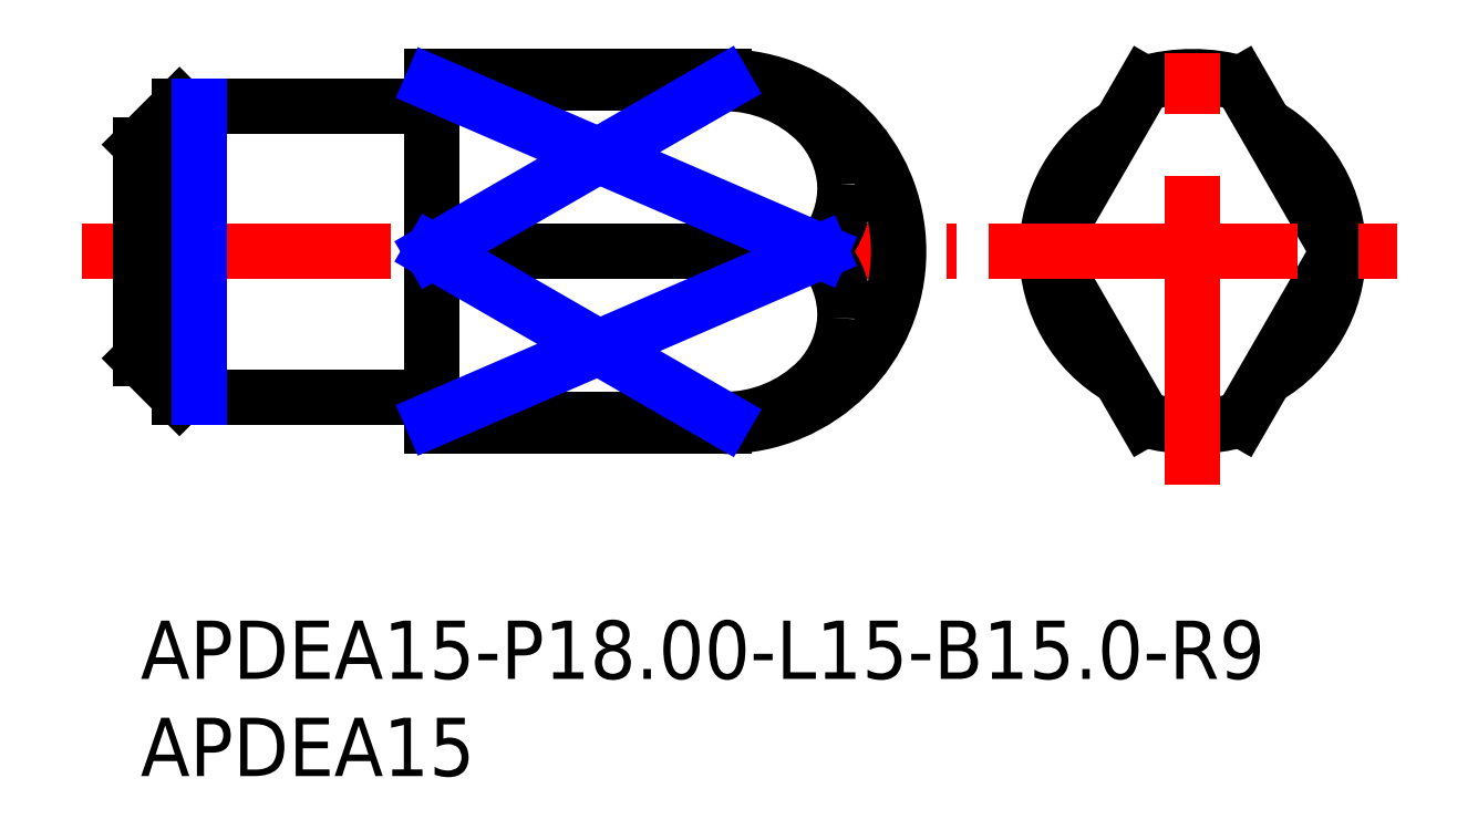
<metadata>
{"format":"dxf","ext":"dxf","renderer":"ezdxf+matplotlib","layout":"modelspace","background":"white","min_lineweight":24,"dpi":150}
</metadata>
<code>
0
SECTION
2
ENTITIES
0
INSERT
8
MSM_CONTINUOUS
2
*U13
10
0
20
0
30
0
0
INSERT
8
MSM_CONTINUOUS
2
*U14
10
0
20
0
30
0
0
LINE
8
MSM_CENTER
10
-3
20
19
30
0
11
42
21
19
31
0
0
LINE
8
MSM_CONTINUOUS
10
30
20
28
30
0
11
15
21
28
31
0
0
LINE
8
MSM_CONTINUOUS
10
15
20
28
30
0
11
15
21
10
31
0
0
LINE
8
MSM_CONTINUOUS
10
15
20
10
30
0
11
30
21
10
31
0
0
ARC
8
MSM_CONTINUOUS
10
14.8
20
26.7
30
0
40
0.2
50
270
51
0
0
ARC
8
MSM_CONTINUOUS
10
14.8
20
11.3
30
0
40
0.2
50
0
51
90
0
LINE
8
MSM_CONTINUOUS
10
15
20
27.65
30
0
11
30
21
27.65
31
0
0
LINE
8
MSM_CONTINUOUS
10
30
20
10.35
30
0
11
15
21
10.35
31
0
0
LINE
8
MSM_CONTINUOUS
10
34.99
20
19
30
0
11
15
21
19
31
0
0
ARC
8
MSM_CONTINUOUS
10
30
20
19
30
0
40
9
50
270
51
90
0
LINE
8
MSM_CONTINUOUS
10
2
20
11.5
30
0
11
14.8
21
11.5
31
0
0
LINE
8
MSM_CONTINUOUS
10
14.8
20
26.5
30
0
11
2
21
26.5
31
0
0
LINE
8
MSM_CONTINUOUS
10
0
20
13.5
30
0
11
2
21
11.5
31
0
0
LINE
8
MSM_CONTINUOUS
10
2
20
26.5
30
0
11
0
21
24.5
31
0
0
LINE
8
MSM_CONTINUOUS
10
2
20
26.5
30
0
11
2
21
11.5
31
0
0
LINE
8
MSM_CONTINUOUS
10
0
20
24.5
30
0
11
0
21
13.5
31
0
0
ARC
8
MSM_CONTINUOUS
10
54.12
20
19
30
0
40
7.5
50
299.9
51
60.11
0
ARC
8
MSM_CONTINUOUS
10
54.12
20
19
30
0
40
7.5
50
119.9
51
240.1
0
LINE
8
MSM_CONTINUOUS
10
56.62
20
27.65
30
0
11
61.61
21
19
31
0
0
ARC
8
MSM_CONTINUOUS
10
54.12
20
19
30
0
40
9
50
73.87
51
106.1
0
LINE
8
MSM_CONTINUOUS
10
46.63
20
19
30
0
11
51.62
21
27.65
31
0
0
LINE
8
MSM_CONTINUOUS
10
51.62
20
10.35
30
0
11
46.63
21
19
31
0
0
ARC
8
MSM_CONTINUOUS
10
54.12
20
19
30
0
40
9
50
253.9
51
286.1
0
LINE
8
MSM_CONTINUOUS
10
61.61
20
19
30
0
11
56.62
21
10.35
31
0
0
ARC
8
MSM_CONTINUOUS
10
30.05
20
20.89
30
0
40
6.752
50
44.72
51
90.41
0
ARC
8
MSM_CONTINUOUS
10
31.21
20
22.17
30
0
40
5.034
50
3.203
51
43.71
0
ARC
8
MSM_CONTINUOUS
10
31.33
20
22.27
30
0
40
4.909
50
318.2
51
2.065
0
ARC
8
MSM_CONTINUOUS
10
31.33
20
15.73
30
0
40
4.909
50
357.9
51
41.79
0
ARC
8
MSM_CONTINUOUS
10
31.21
20
15.83
30
0
40
5.034
50
316.3
51
356.8
0
ARC
8
MSM_CONTINUOUS
10
30.05
20
17.11
30
0
40
6.752
50
269.6
51
315.3
0
LINE
8
MSM_CENTER
10
43.62
20
19
30
0
11
64.62
21
19
31
0
0
LINE
8
MSM_CENTER
10
54.12
20
7
30
0
11
54.12
21
31
31
0
0
LINE
8
MSM_NARROW
10
3
20
26.5
30
0
11
3
21
11.5
31
0
0
LINE
8
MSM_NARROW
10
15
20
27.65
30
0
11
34.99
21
19
31
0
0
LINE
8
MSM_NARROW
10
15
20
19
30
0
11
30
21
27.65
31
0
0
LINE
8
MSM_NARROW
10
15
20
10.35
30
0
11
34.99
21
19
31
0
0
LINE
8
MSM_NARROW
10
15
20
19
30
0
11
30
21
10.35
31
0
0
ENDSEC
0
EOF

</code>
